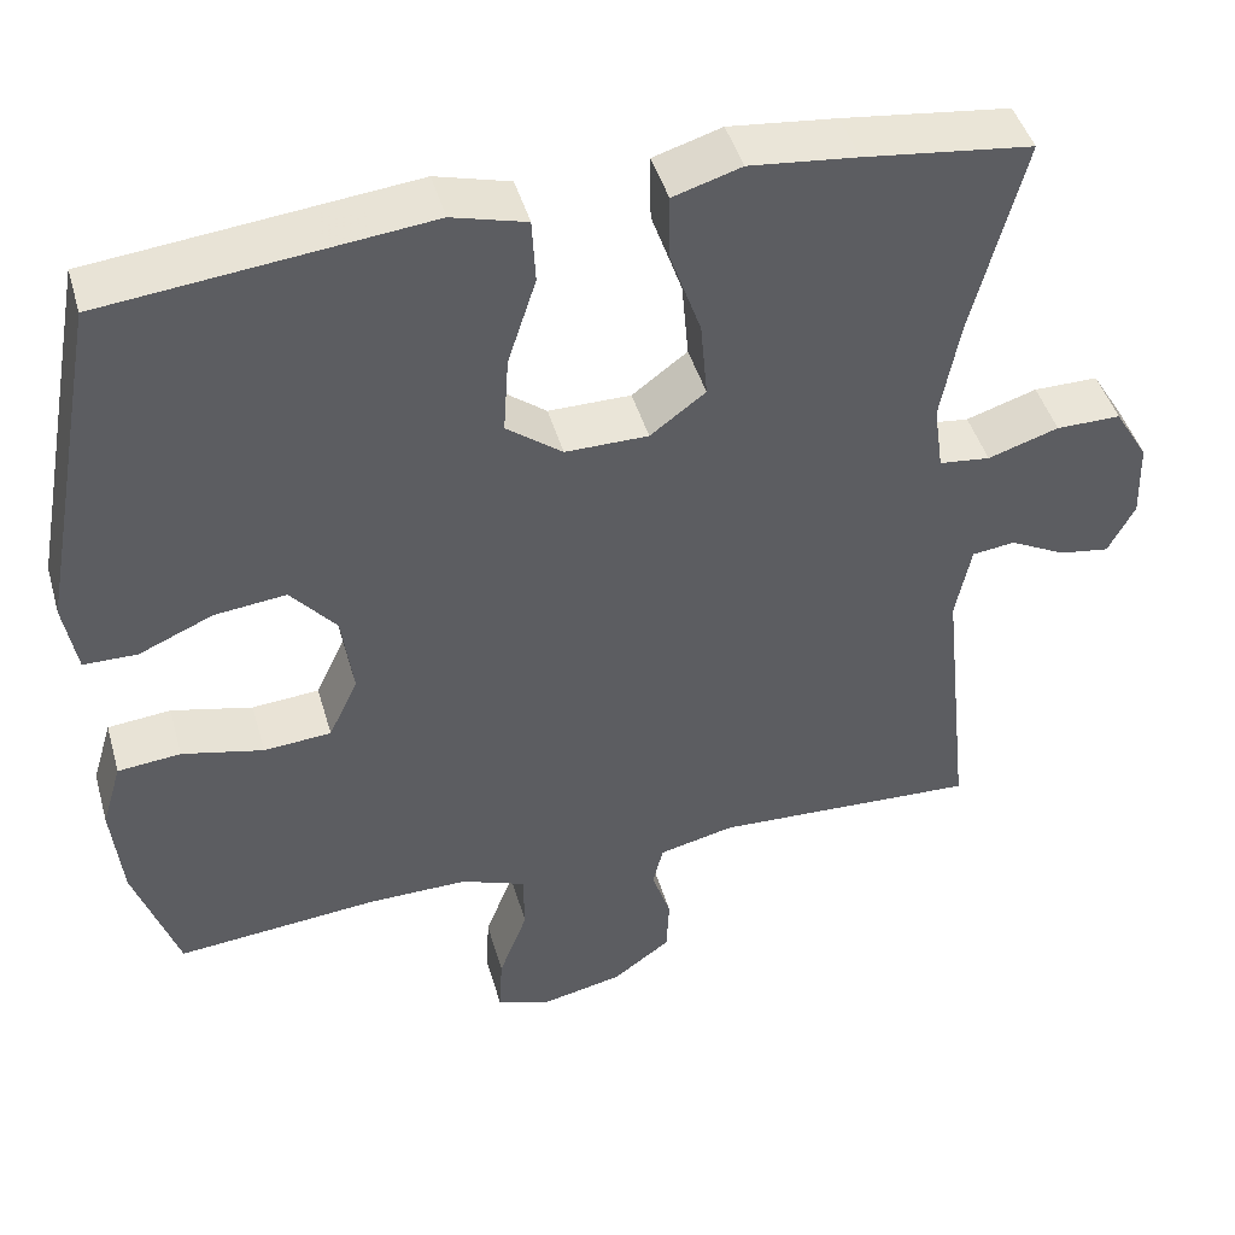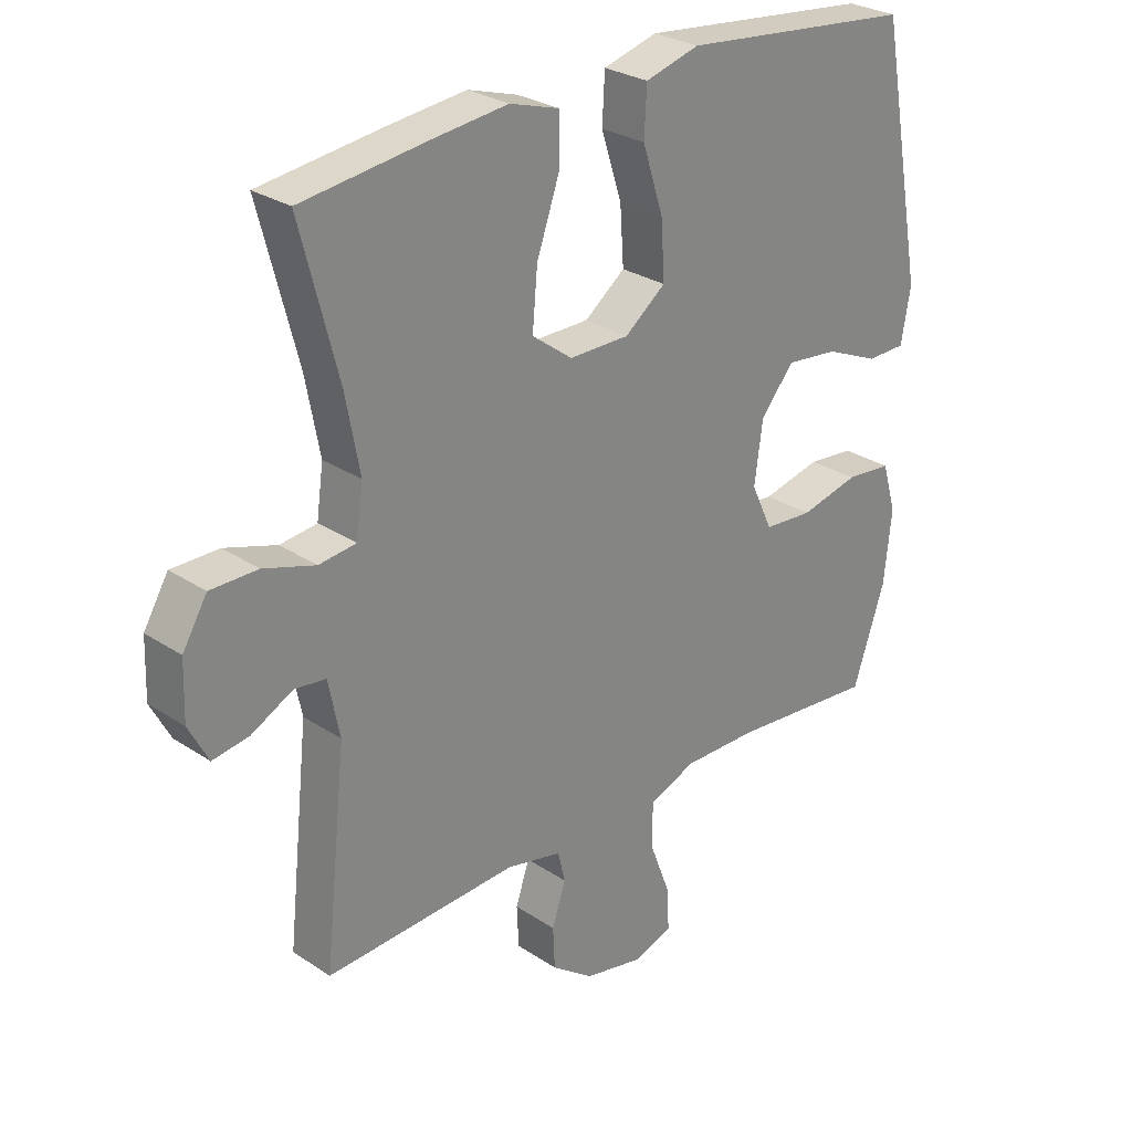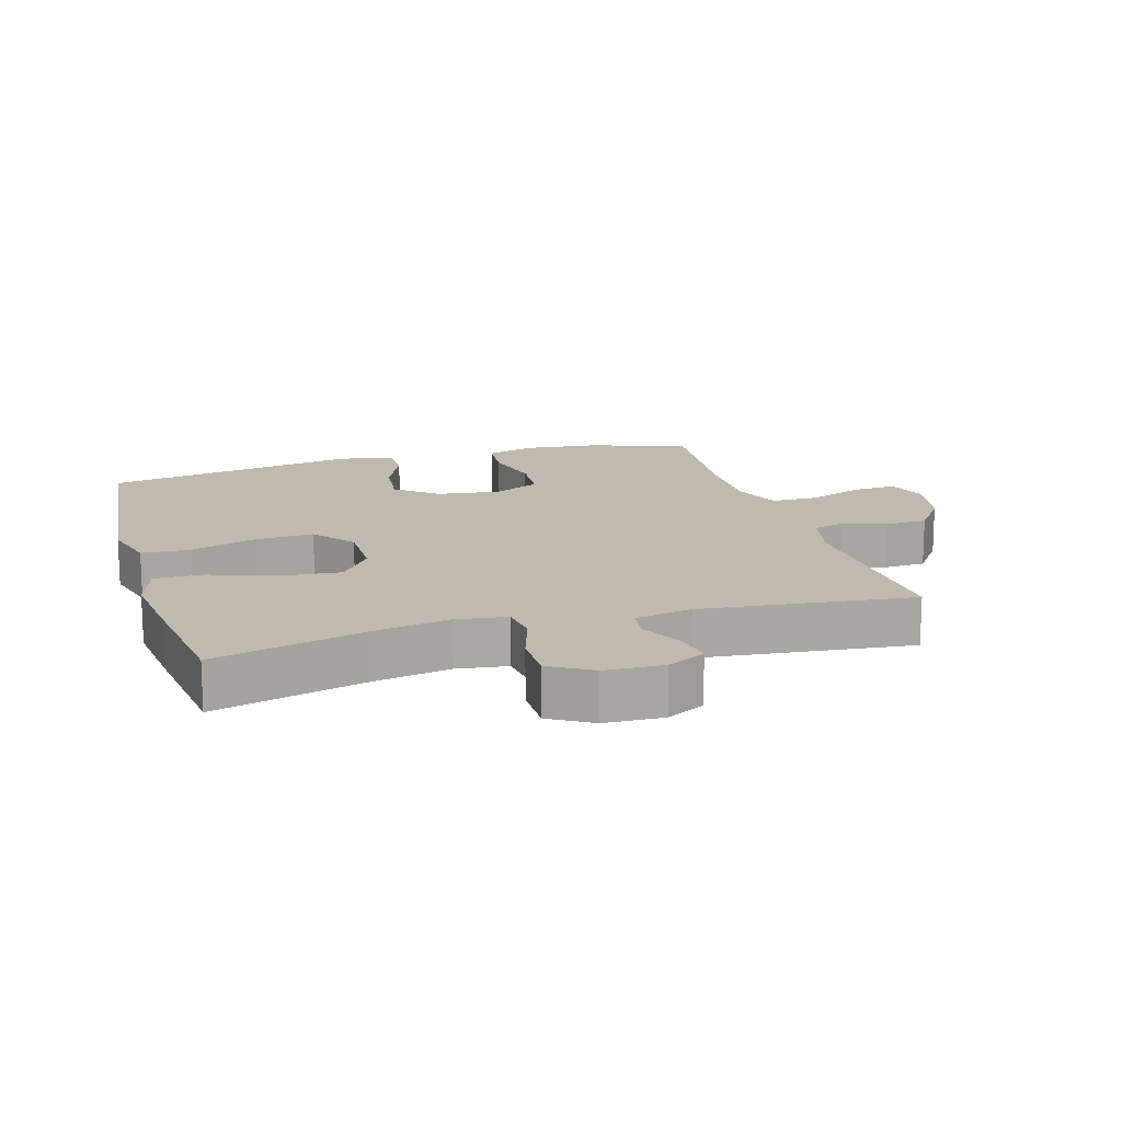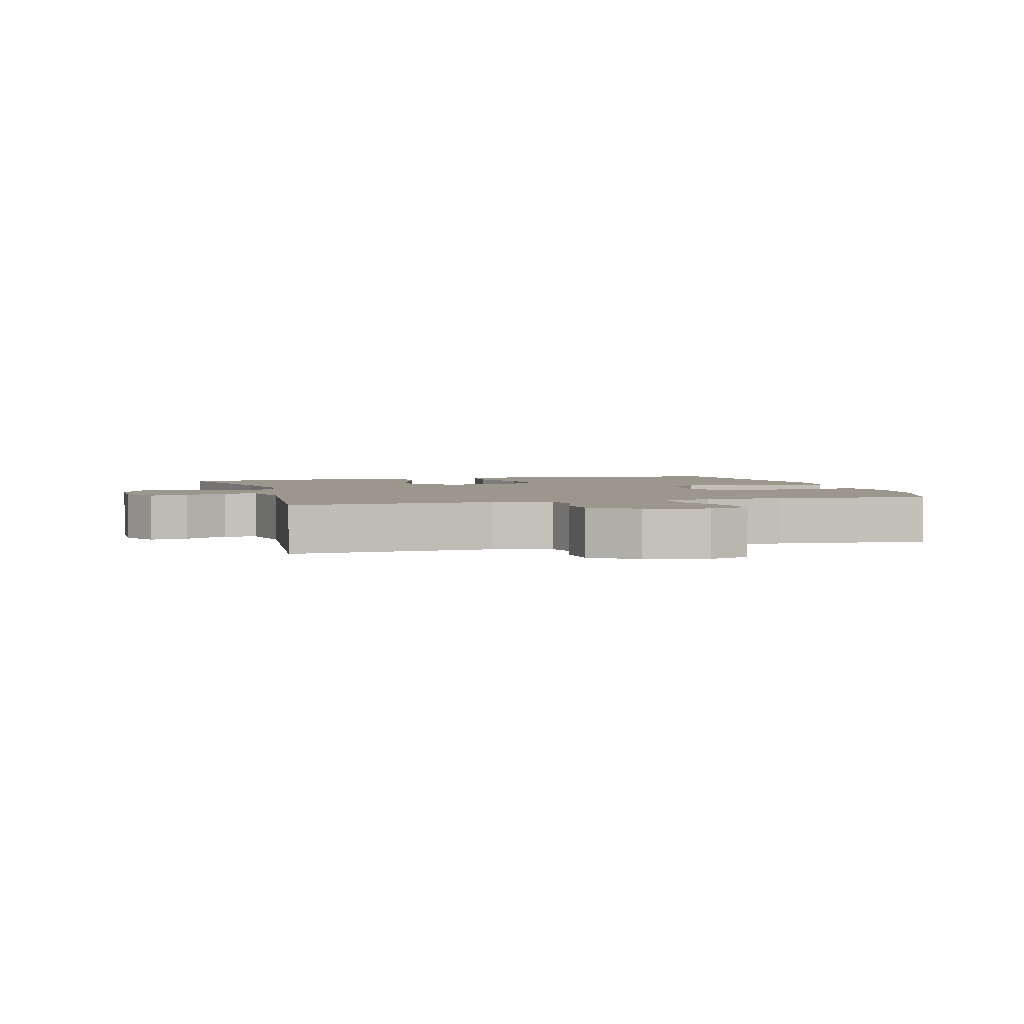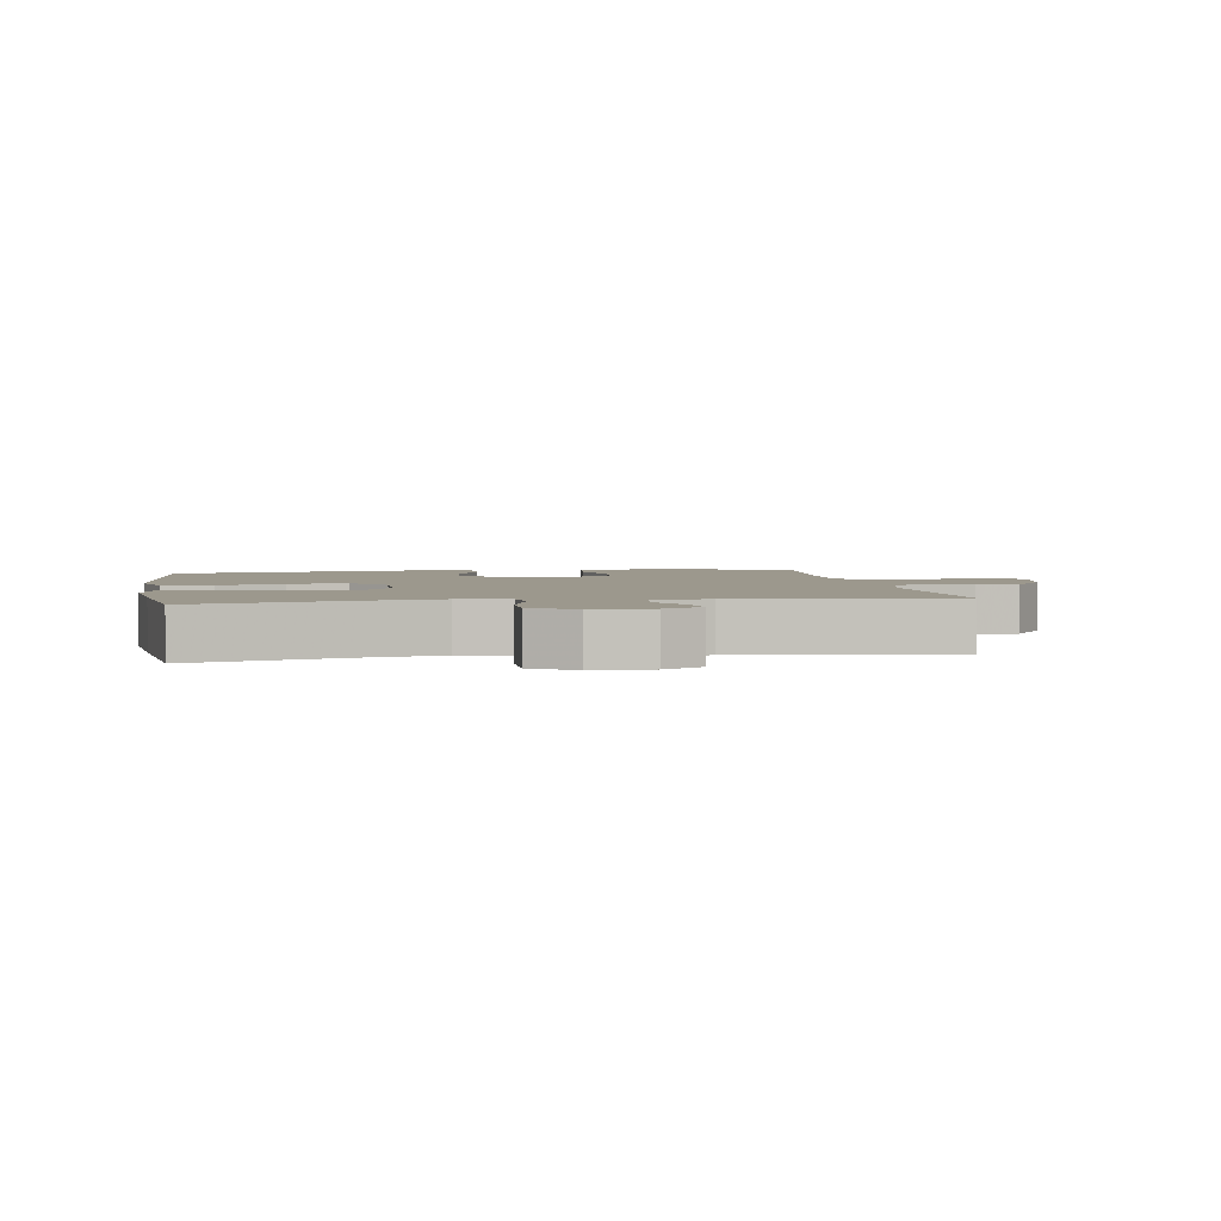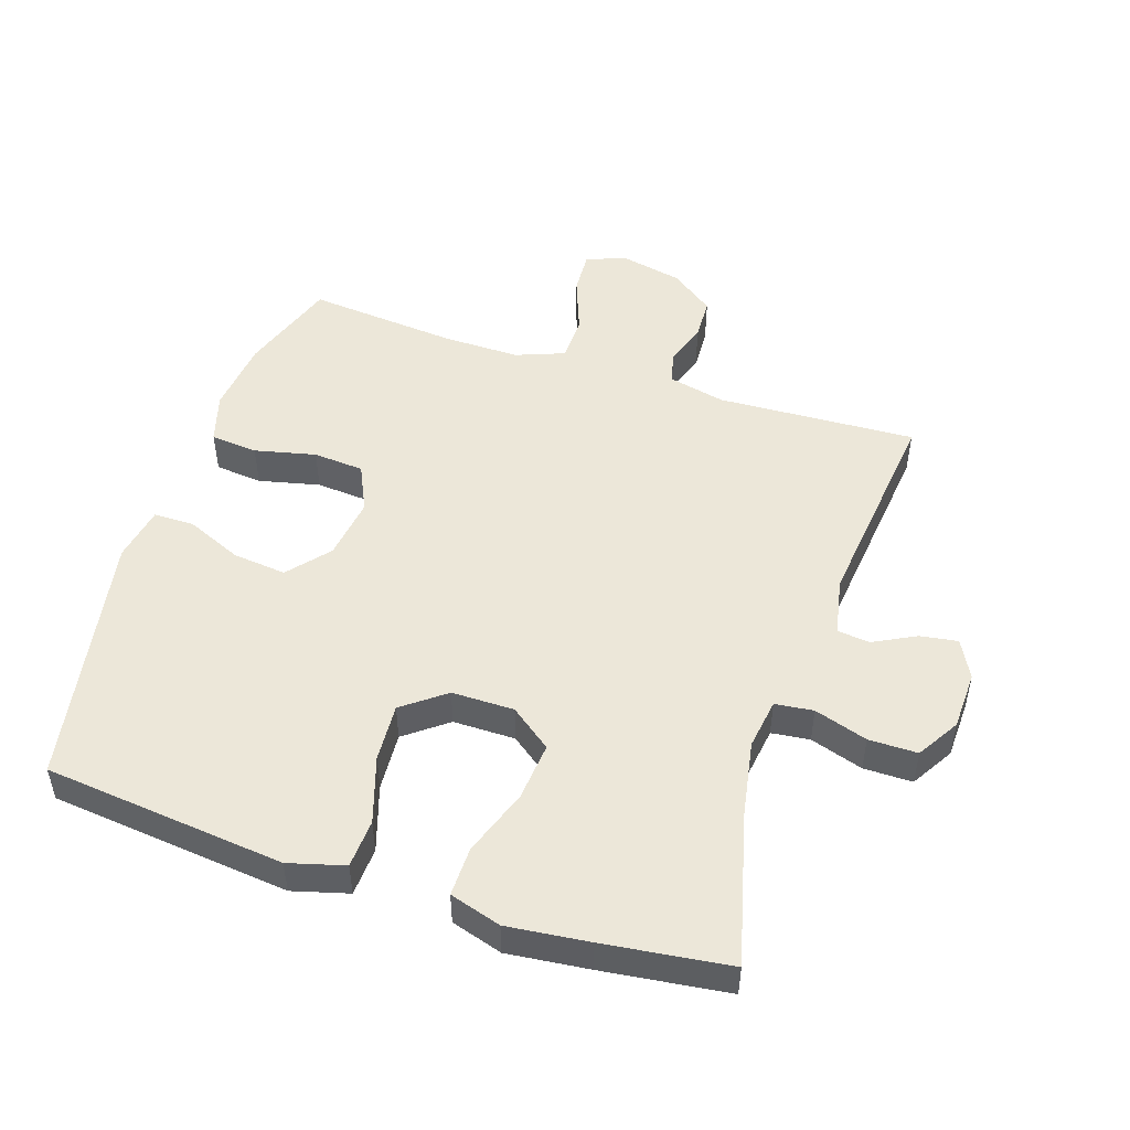
<metadata>
{"format":"obj","ext":"obj","renderer":"f3d","projection":"perspective","resolution":1024,"background":"white","views":[{"elev":45.1,"azim":-15.8,"up":"+Z"},{"elev":27.8,"azim":135.3,"up":"+Z"},{"elev":15.5,"azim":73.5,"up":"+Y"},{"elev":2.9,"azim":164.3,"up":"+Y"},{"elev":3.0,"azim":80.7,"up":"+Y"},{"elev":49.7,"azim":18.3,"up":"+Y"}]}
</metadata>
<code>
v 0.5 0.07 -0.5
v 0.194 0.07 -0.485
v 0.106 0.07 -0.505
v 0.094 0.07 -0.554
v 0.116 0.07 -0.62
v 0.113 0.07 -0.686
v 0.046 0.07 -0.735
v -0.048 0.07 -0.755
v -0.111 0.07 -0.733
v -0.107 0.07 -0.665
v -0.074 0.07 -0.578
v -0.075 0.07 -0.507
v -0.15 0.07 -0.478
v -0.268 0.07 -0.479
v -0.5 0.07 -0.5
v -0.551 0.07 -0.349
v -0.563 0.07 -0.234
v -0.54 0.07 -0.157
v -0.467 0.07 -0.15
v -0.373 0.07 -0.172
v -0.295 0.07 -0.166
v -0.261 0.07 -0.094
v -0.274 0.07 0.003
v -0.327 0.07 0.066
v -0.41 0.07 0.057
v -0.496 0.07 0.02
v -0.558 0.07 0.021
v -0.573 0.07 0.106
v -0.5 0.07 0.5
v -0.262 0.07 0.525
v -0.129 0.07 0.539
v -0.043 0.07 0.515
v -0.039 0.07 0.44
v -0.072 0.07 0.338
v -0.078 0.07 0.248
v -0.013 0.07 0.198
v 0.083 0.07 0.198
v 0.147 0.07 0.246
v 0.139 0.07 0.336
v 0.103 0.07 0.439
v 0.102 0.07 0.515
v 0.181 0.07 0.539
v 0.306 0.07 0.525
v 0.5 0.07 0.5
v 0.44 0.07 0.269
v 0.418 0.07 0.151
v 0.429 0.07 0.073
v 0.488 0.07 0.066
v 0.57 0.07 0.092
v 0.645 0.07 0.092
v 0.684 0.07 0.027
v 0.687 0.07 -0.063
v 0.656 0.07 -0.122
v 0.598 0.07 -0.113
v 0.533 0.07 -0.079
v 0.483 0.07 -0.085
v 0.465 0.07 -0.174
v 0.5 0 -0.5
v 0.194 0 -0.485
v 0.106 0 -0.505
v 0.094 0 -0.554
v 0.116 0 -0.62
v 0.113 0 -0.686
v 0.046 0 -0.735
v -0.048 0 -0.755
v -0.111 0 -0.733
v -0.107 0 -0.665
v -0.074 0 -0.578
v -0.075 0 -0.507
v -0.15 0 -0.478
v -0.268 0 -0.479
v -0.5 0 -0.5
v -0.551 0 -0.349
v -0.563 0 -0.234
v -0.54 0 -0.157
v -0.467 0 -0.15
v -0.373 0 -0.172
v -0.295 0 -0.166
v -0.261 0 -0.094
v -0.274 0 0.003
v -0.327 0 0.066
v -0.41 0 0.057
v -0.496 0 0.02
v -0.558 0 0.021
v -0.573 0 0.106
v -0.5 0 0.5
v -0.262 0 0.525
v -0.129 0 0.539
v -0.043 0 0.515
v -0.039 0 0.44
v -0.072 0 0.338
v -0.078 0 0.248
v -0.013 0 0.198
v 0.083 0 0.198
v 0.147 0 0.246
v 0.139 0 0.336
v 0.103 0 0.439
v 0.102 0 0.515
v 0.181 0 0.539
v 0.306 0 0.525
v 0.5 0 0.5
v 0.44 0 0.269
v 0.418 0 0.151
v 0.429 0 0.073
v 0.488 0 0.066
v 0.57 0 0.092
v 0.645 0 0.092
v 0.684 0 0.027
v 0.687 0 -0.063
v 0.656 0 -0.122
v 0.598 0 -0.113
v 0.533 0 -0.079
v 0.483 0 -0.085
v 0.465 0 -0.174
f 53 54 55
f 52 53 55
f 51 52 55
f 50 51 55
f 49 50 55
f 48 49 55
f 47 48 55 56
f 43 44 45
f 42 43 45
f 41 42 45
f 40 41 45
f 39 40 45
f 38 39 45 46
f 37 38 46 47
f 32 33 34
f 31 32 34
f 30 31 34
f 30 34 35
f 29 30 35
f 28 29 35
f 27 28 35
f 26 27 35
f 25 26 35
f 24 25 35 36
f 18 19 20
f 17 18 20
f 16 17 20
f 15 16 20
f 14 15 20
f 13 14 20 21
f 12 13 21 22
f 9 10 11
f 8 9 11
f 7 8 11
f 6 7 11
f 5 6 11
f 4 5 11
f 3 4 11 12
f 12 22 23
f 3 12 23
f 2 3 23
f 47 56 57
f 37 47 57
f 36 37 57
f 24 36 57
f 23 24 57
f 2 23 57
f 1 2 57
f 112 111 110
f 112 110 109
f 112 109 108
f 112 108 107
f 112 107 106
f 112 106 105
f 113 112 105 104
f 102 101 100
f 102 100 99
f 102 99 98
f 102 98 97
f 102 97 96
f 103 102 96 95
f 104 103 95 94
f 91 90 89
f 91 89 88
f 91 88 87
f 92 91 87
f 92 87 86
f 92 86 85
f 92 85 84
f 92 84 83
f 92 83 82
f 93 92 82 81
f 77 76 75
f 77 75 74
f 77 74 73
f 77 73 72
f 77 72 71
f 78 77 71 70
f 79 78 70 69
f 68 67 66
f 68 66 65
f 68 65 64
f 68 64 63
f 68 63 62
f 68 62 61
f 69 68 61 60
f 80 79 69
f 80 69 60
f 80 60 59
f 114 113 104
f 114 104 94
f 114 94 93
f 114 93 81
f 114 81 80
f 114 80 59
f 114 59 58
f 1 58 59 2
f 2 59 60 3
f 3 60 61 4
f 4 61 62 5
f 5 62 63 6
f 6 63 64 7
f 7 64 65 8
f 8 65 66 9
f 9 66 67 10
f 10 67 68 11
f 11 68 69 12
f 12 69 70 13
f 13 70 71 14
f 14 71 72 15
f 15 72 73 16
f 16 73 74 17
f 17 74 75 18
f 18 75 76 19
f 19 76 77 20
f 20 77 78 21
f 21 78 79 22
f 22 79 80 23
f 23 80 81 24
f 24 81 82 25
f 25 82 83 26
f 26 83 84 27
f 27 84 85 28
f 28 85 86 29
f 29 86 87 30
f 30 87 88 31
f 31 88 89 32
f 32 89 90 33
f 33 90 91 34
f 34 91 92 35
f 35 92 93 36
f 36 93 94 37
f 37 94 95 38
f 38 95 96 39
f 39 96 97 40
f 40 97 98 41
f 41 98 99 42
f 42 99 100 43
f 43 100 101 44
f 44 101 102 45
f 45 102 103 46
f 46 103 104 47
f 47 104 105 48
f 48 105 106 49
f 49 106 107 50
f 50 107 108 51
f 51 108 109 52
f 52 109 110 53
f 53 110 111 54
f 54 111 112 55
f 55 112 113 56
f 56 113 114 57
f 57 114 58 1

</code>
